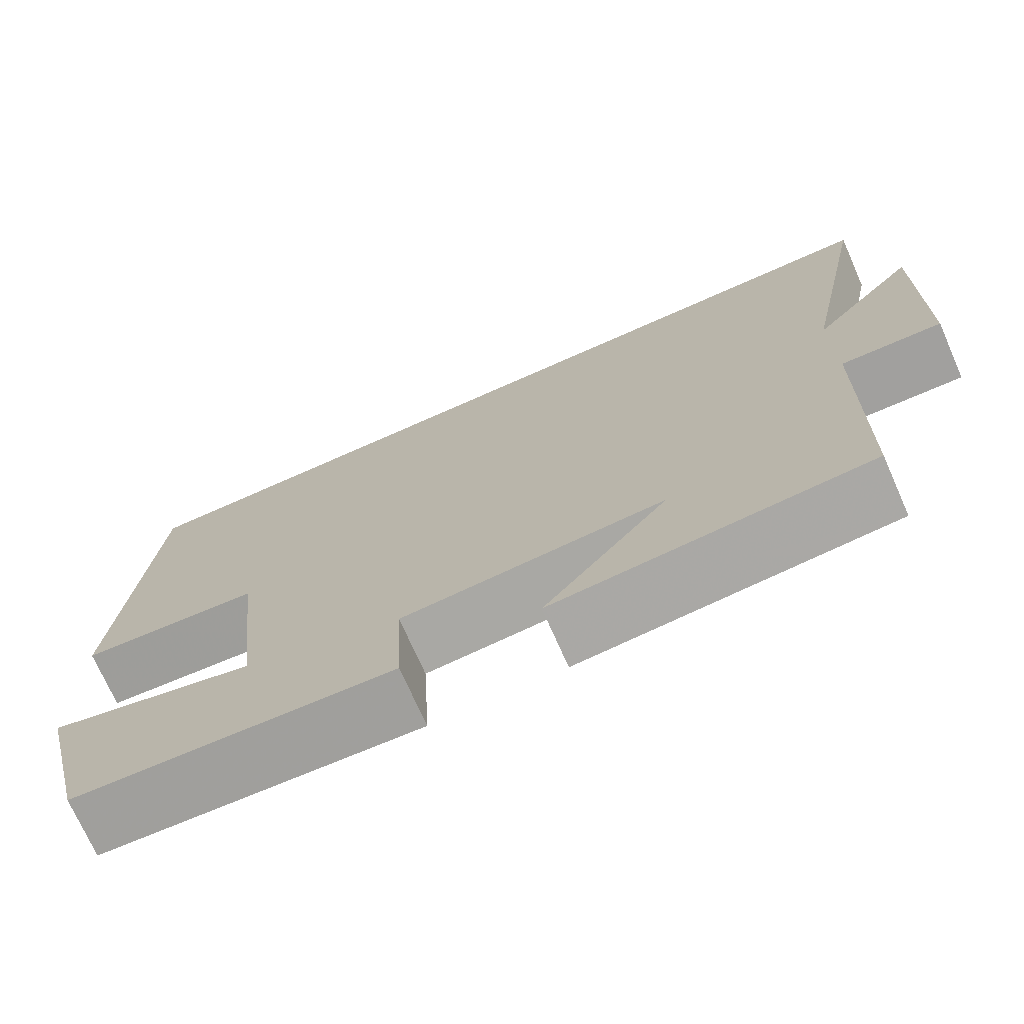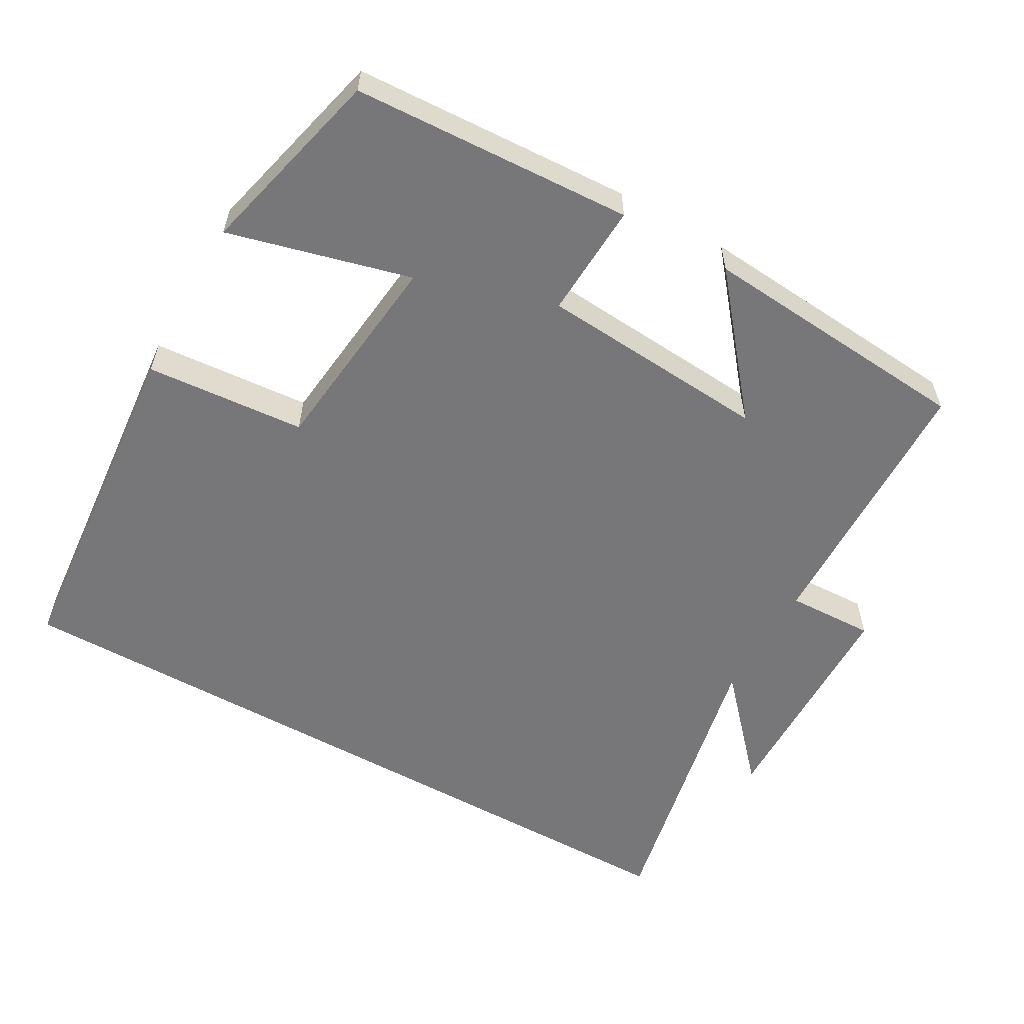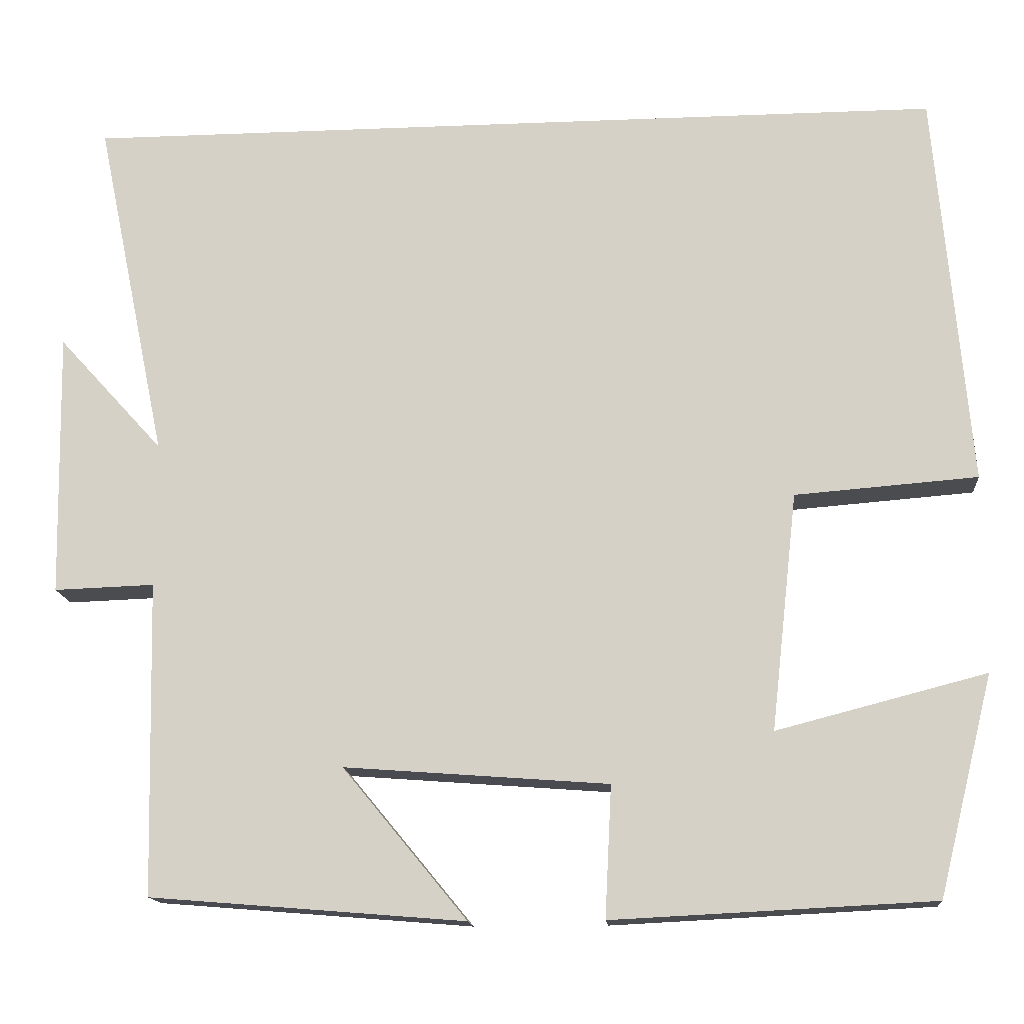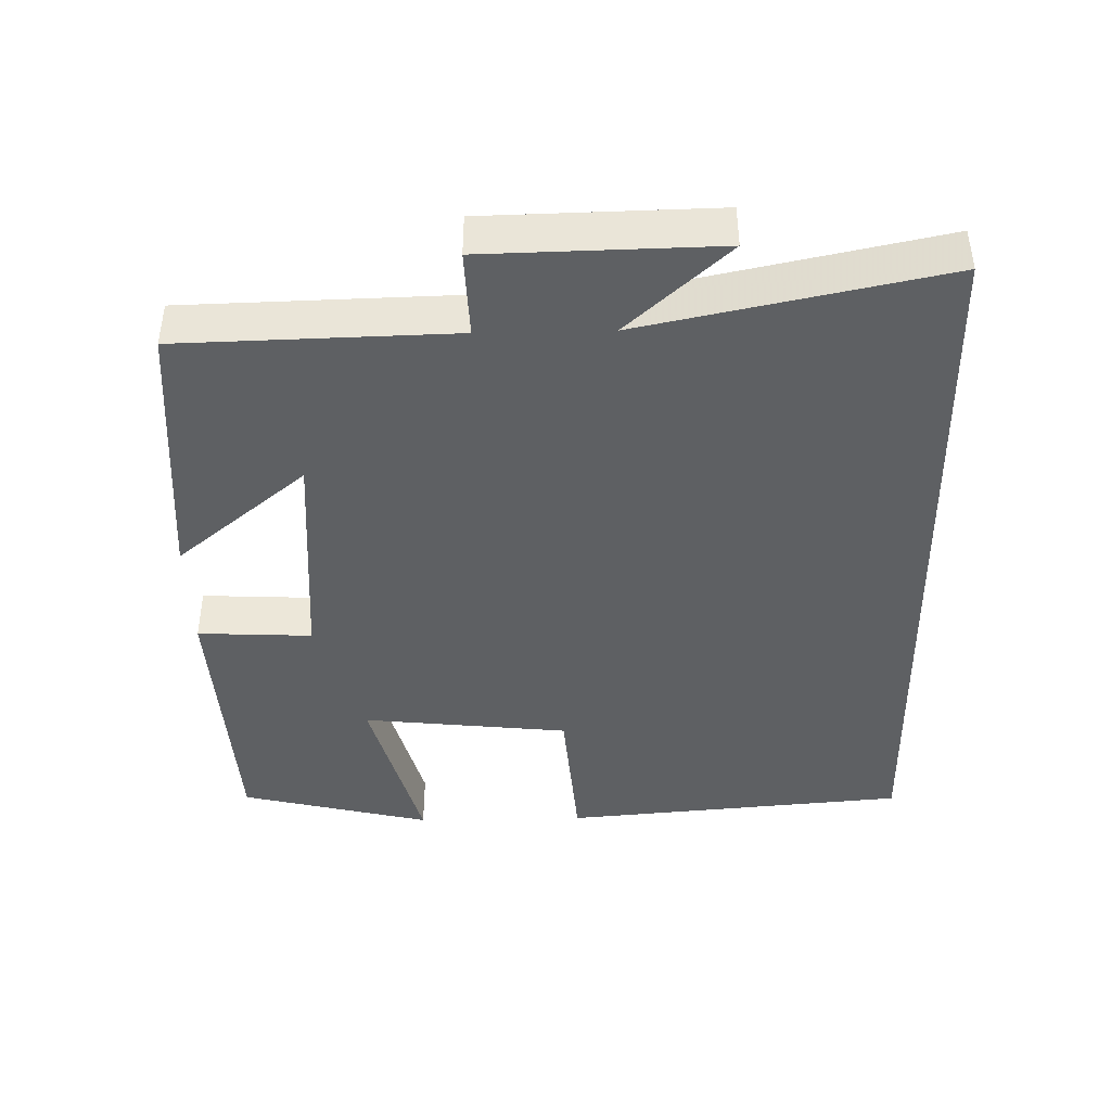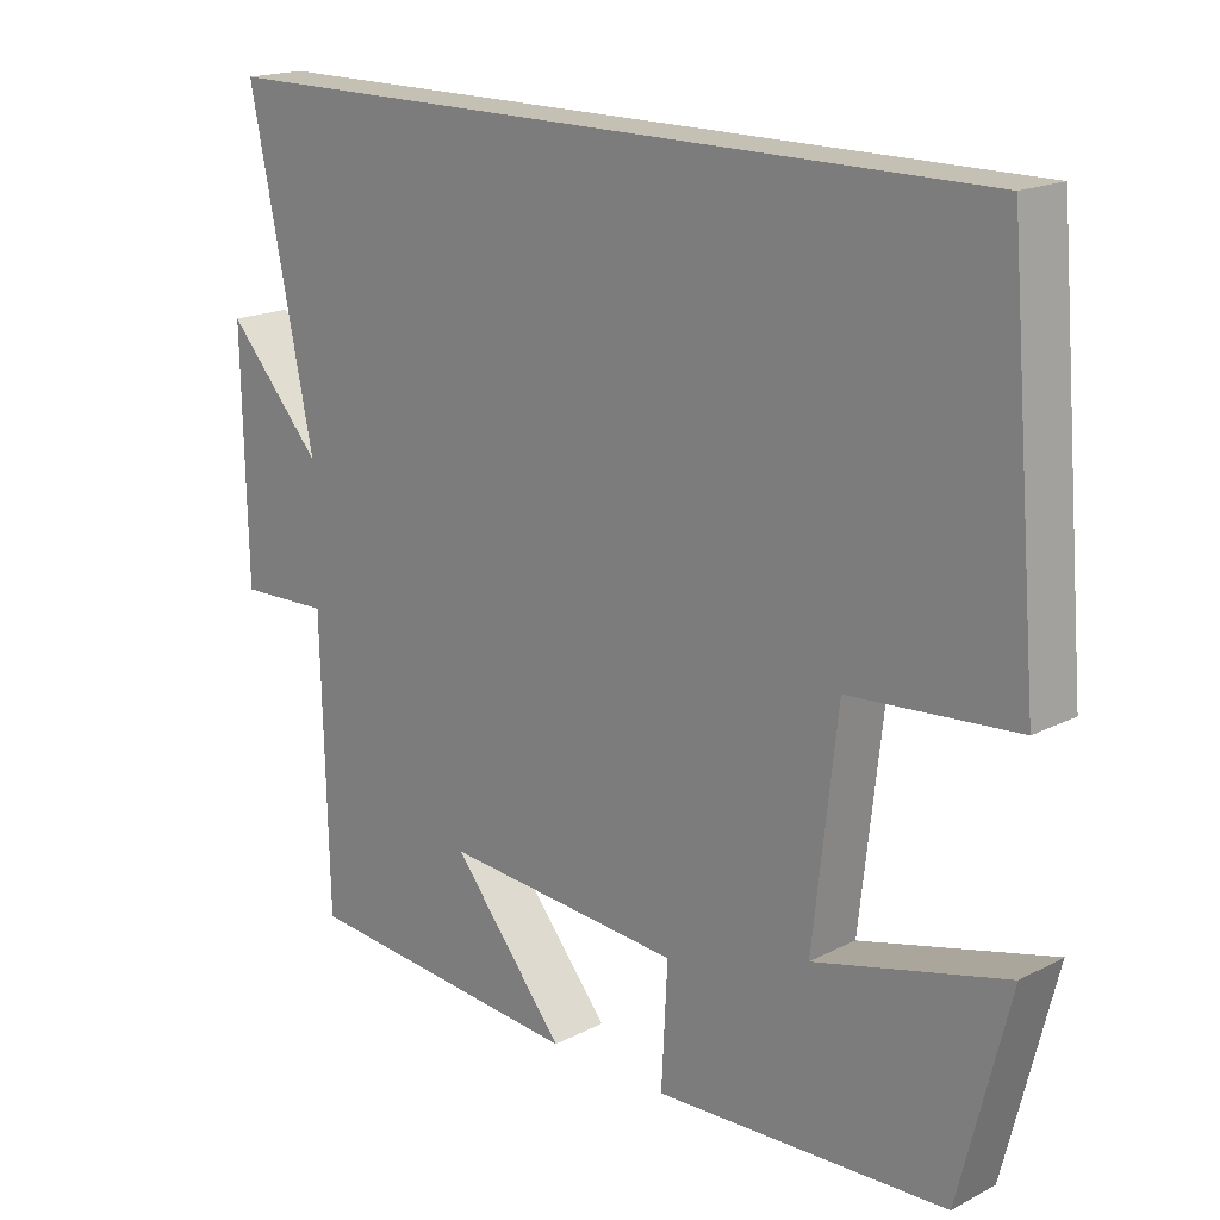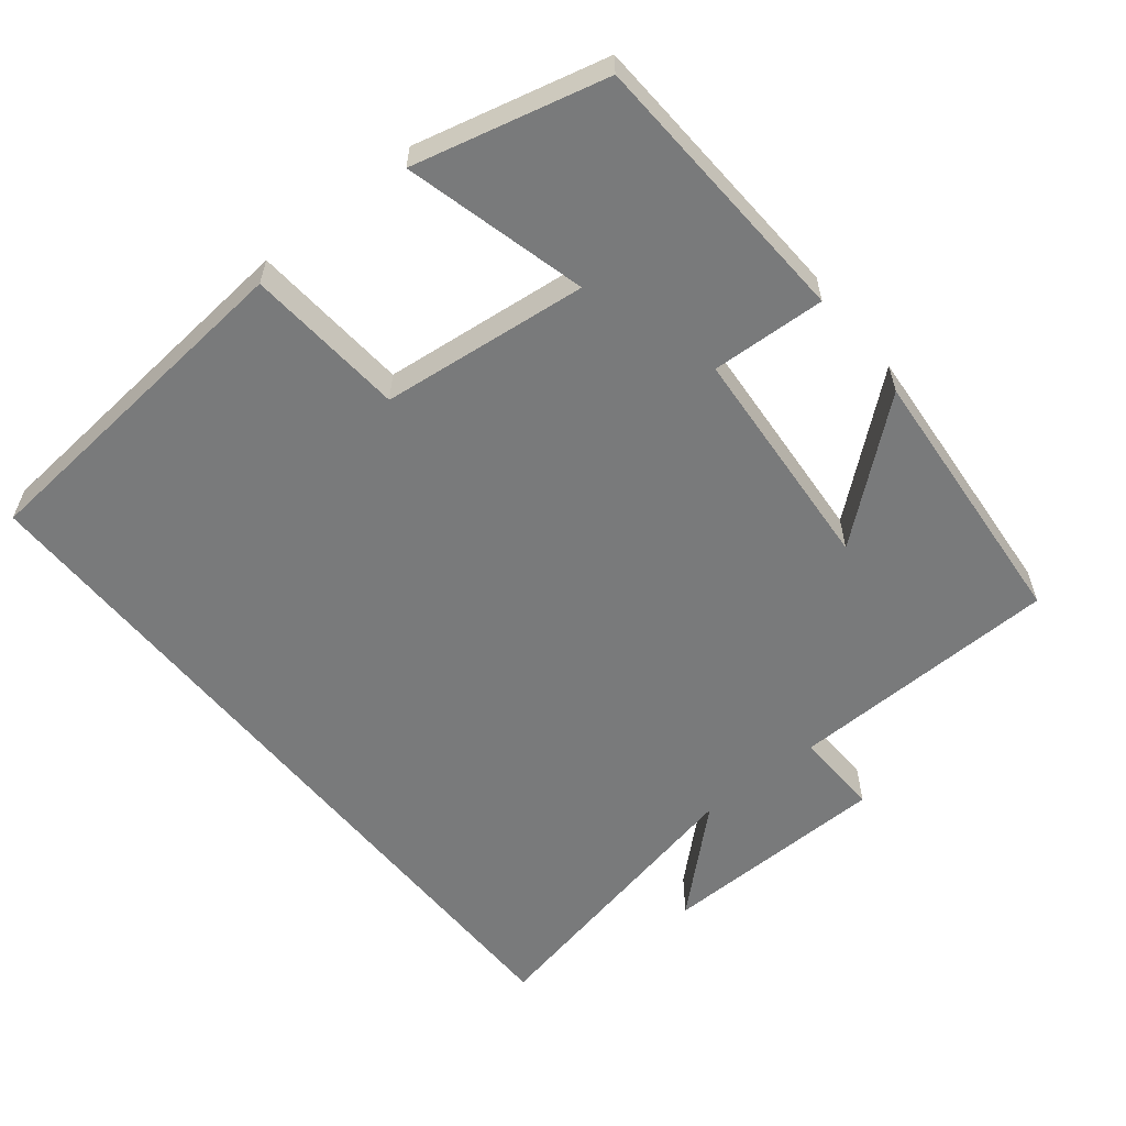
<metadata>
{"format":"obj","ext":"obj","renderer":"f3d","projection":"perspective","resolution":1024,"background":"white","views":[{"elev":-72.8,"azim":-156.1,"up":"+Z"},{"elev":-57.2,"azim":150.6,"up":"+Y"},{"elev":-14.9,"azim":5.0,"up":"+Z"},{"elev":-42.3,"azim":-88.7,"up":"+Y"},{"elev":18.0,"azim":45.2,"up":"+Z"},{"elev":-58.0,"azim":129.0,"up":"+Y"}]}
</metadata>
<code>
v -0.491 0.07 -0.469
v -0.5 0.07 -0.091
v -0.621 0.07 -0.095
v -0.627 0.07 0.225
v -0.5 0.07 0.085
v -0.586 0.07 0.5
v 0.459 0.07 0.5
v 0.5 0.07 0.021
v 0.28 0.07 0.004
v 0.248 0.07 -0.282
v 0.5 0.07 -0.217
v 0.434 0.07 -0.481
v 0.048 0.07 -0.5
v 0.056 0.07 -0.342
v -0.262 0.07 -0.318
v -0.112 0.07 -0.5
v -0.491 0 -0.469
v -0.5 0 -0.091
v -0.621 0 -0.095
v -0.627 0 0.225
v -0.5 0 0.085
v -0.586 0 0.5
v 0.459 0 0.5
v 0.5 0 0.021
v 0.28 0 0.004
v 0.248 0 -0.282
v 0.5 0 -0.217
v 0.434 0 -0.481
v 0.048 0 -0.5
v 0.056 0 -0.342
v -0.262 0 -0.318
v -0.112 0 -0.5
f 15 16 1 2
f 14 15 2
f 11 12 13 14
f 10 11 14
f 9 10 14 2
f 6 7 8 9
f 5 6 9
f 5 9 2 3
f 3 4 5
f 18 17 32 31
f 18 31 30
f 30 29 28 27
f 30 27 26
f 18 30 26 25
f 25 24 23 22
f 25 22 21
f 19 18 25 21
f 21 20 19
f 1 17 18 2
f 2 18 19 3
f 3 19 20 4
f 4 20 21 5
f 5 21 22 6
f 6 22 23 7
f 7 23 24 8
f 8 24 25 9
f 9 25 26 10
f 10 26 27 11
f 11 27 28 12
f 12 28 29 13
f 13 29 30 14
f 14 30 31 15
f 15 31 32 16
f 16 32 17 1

</code>
